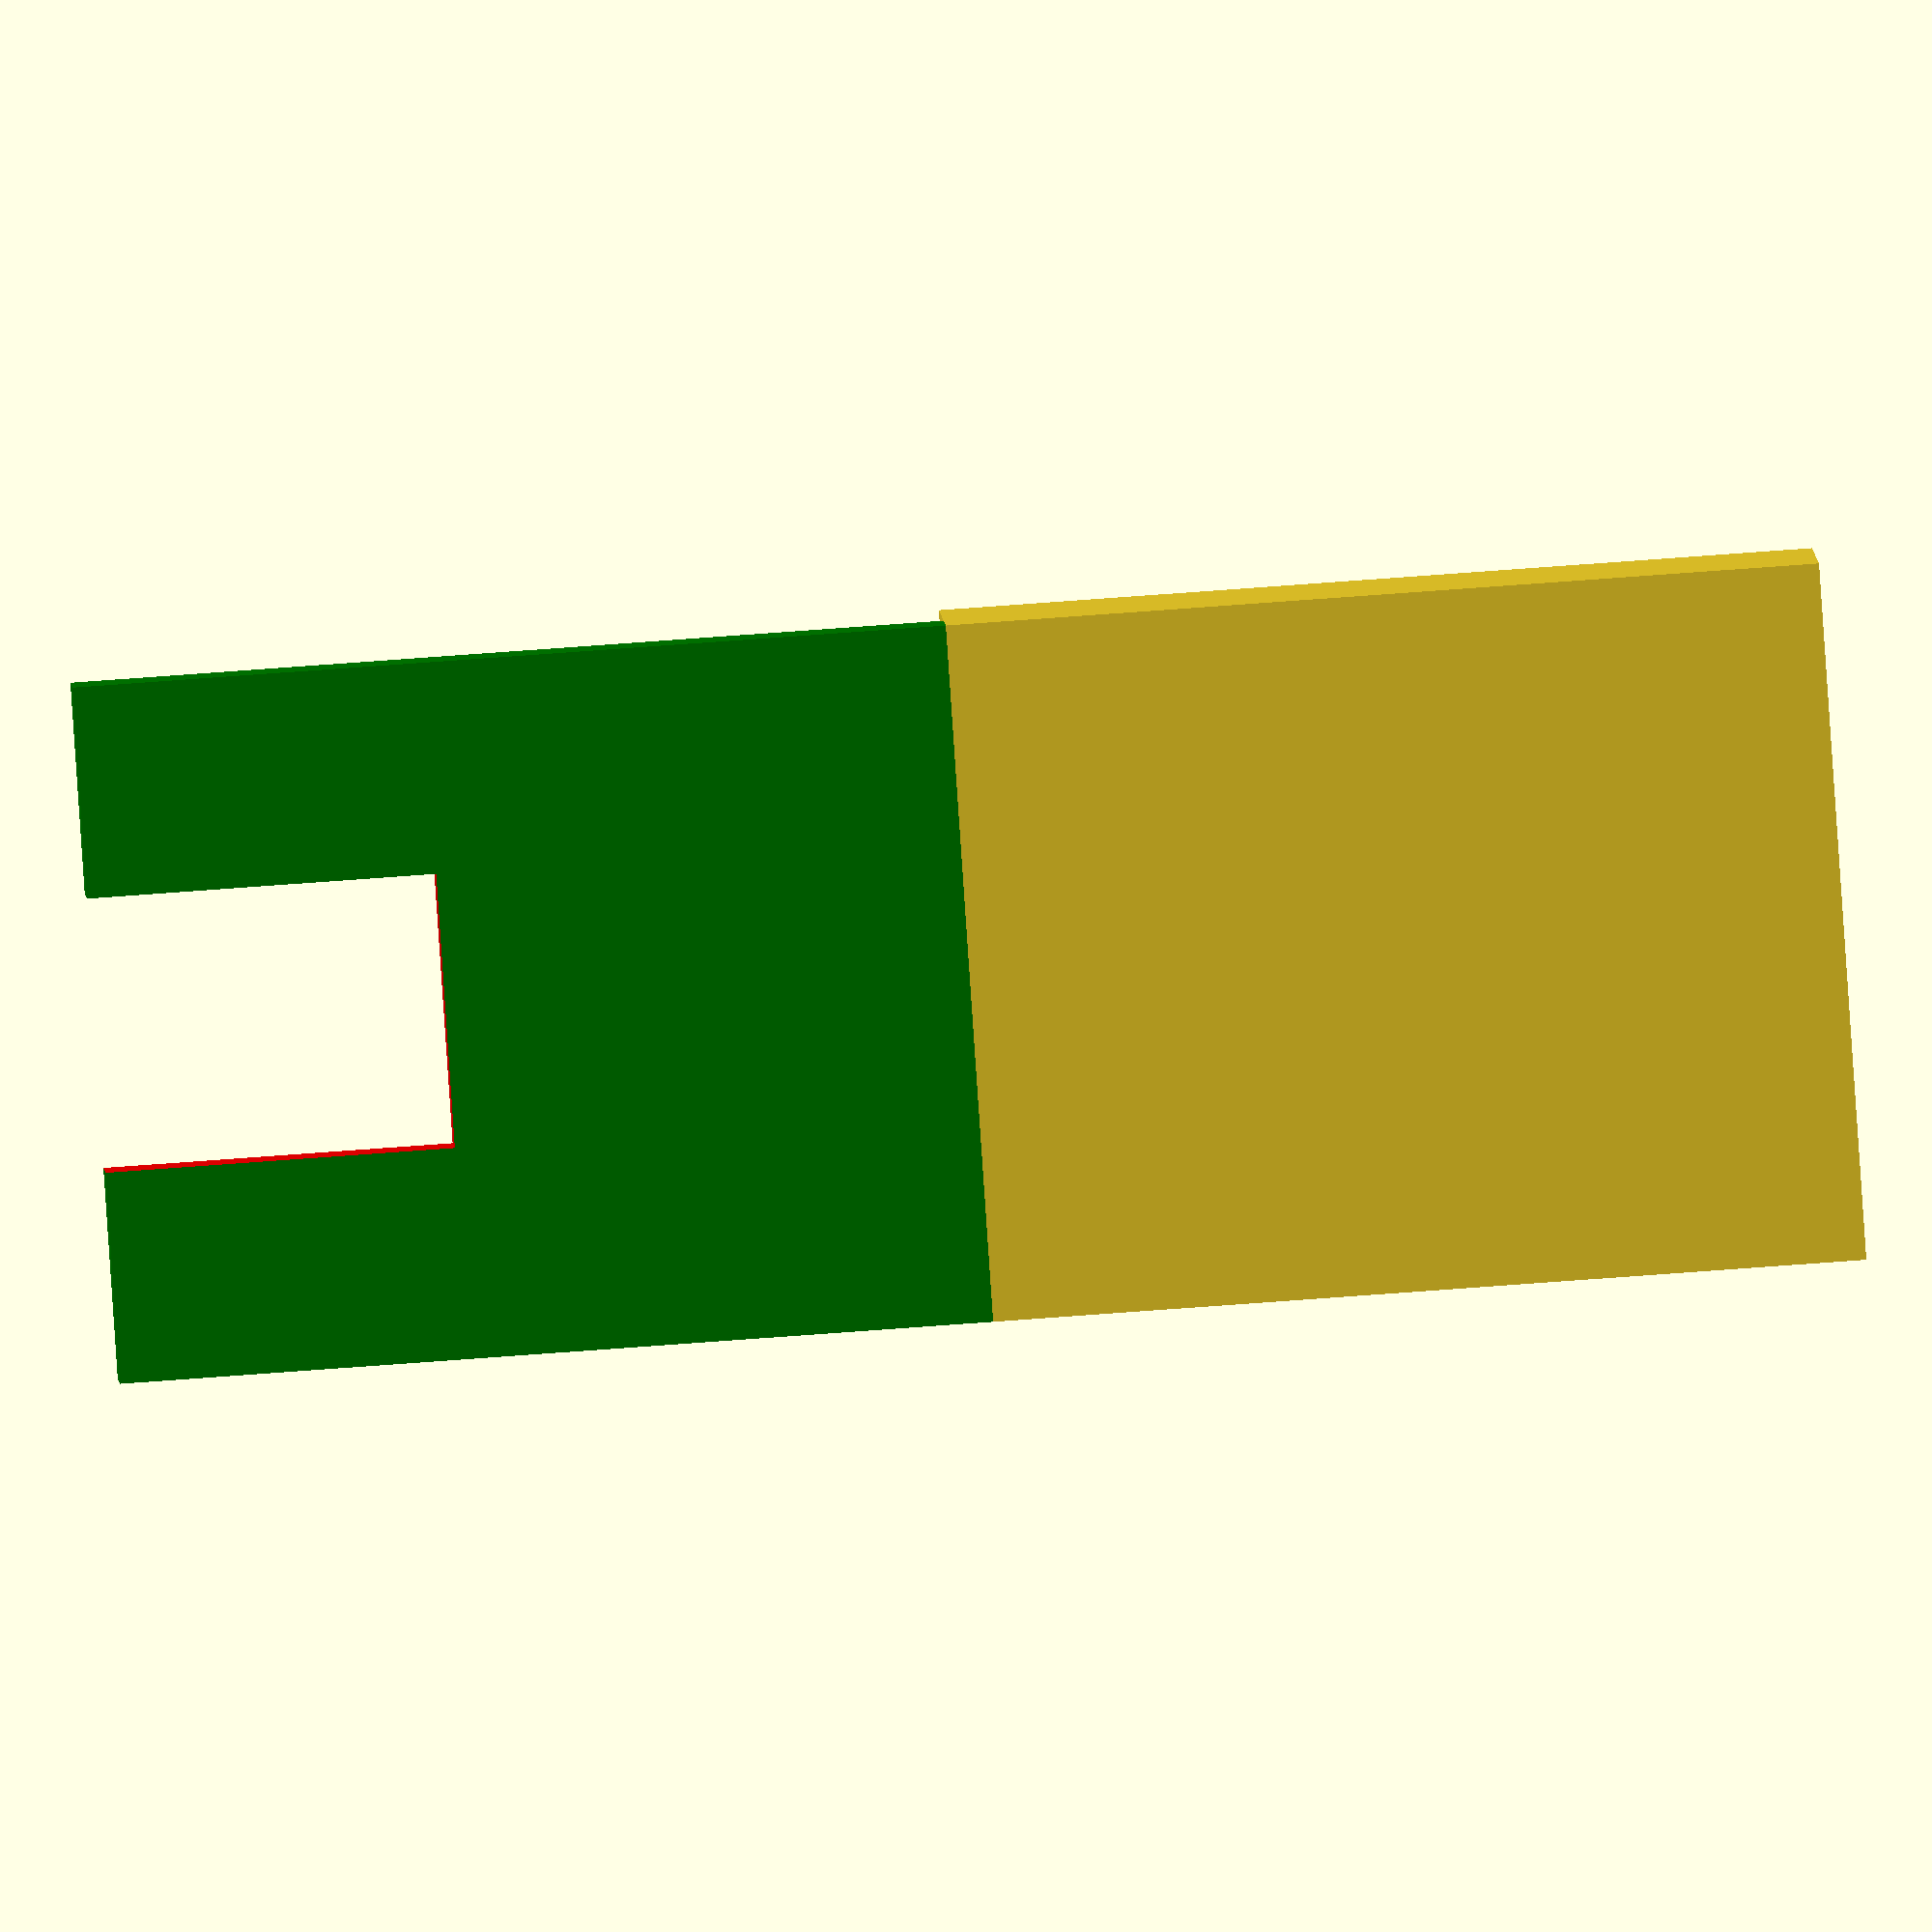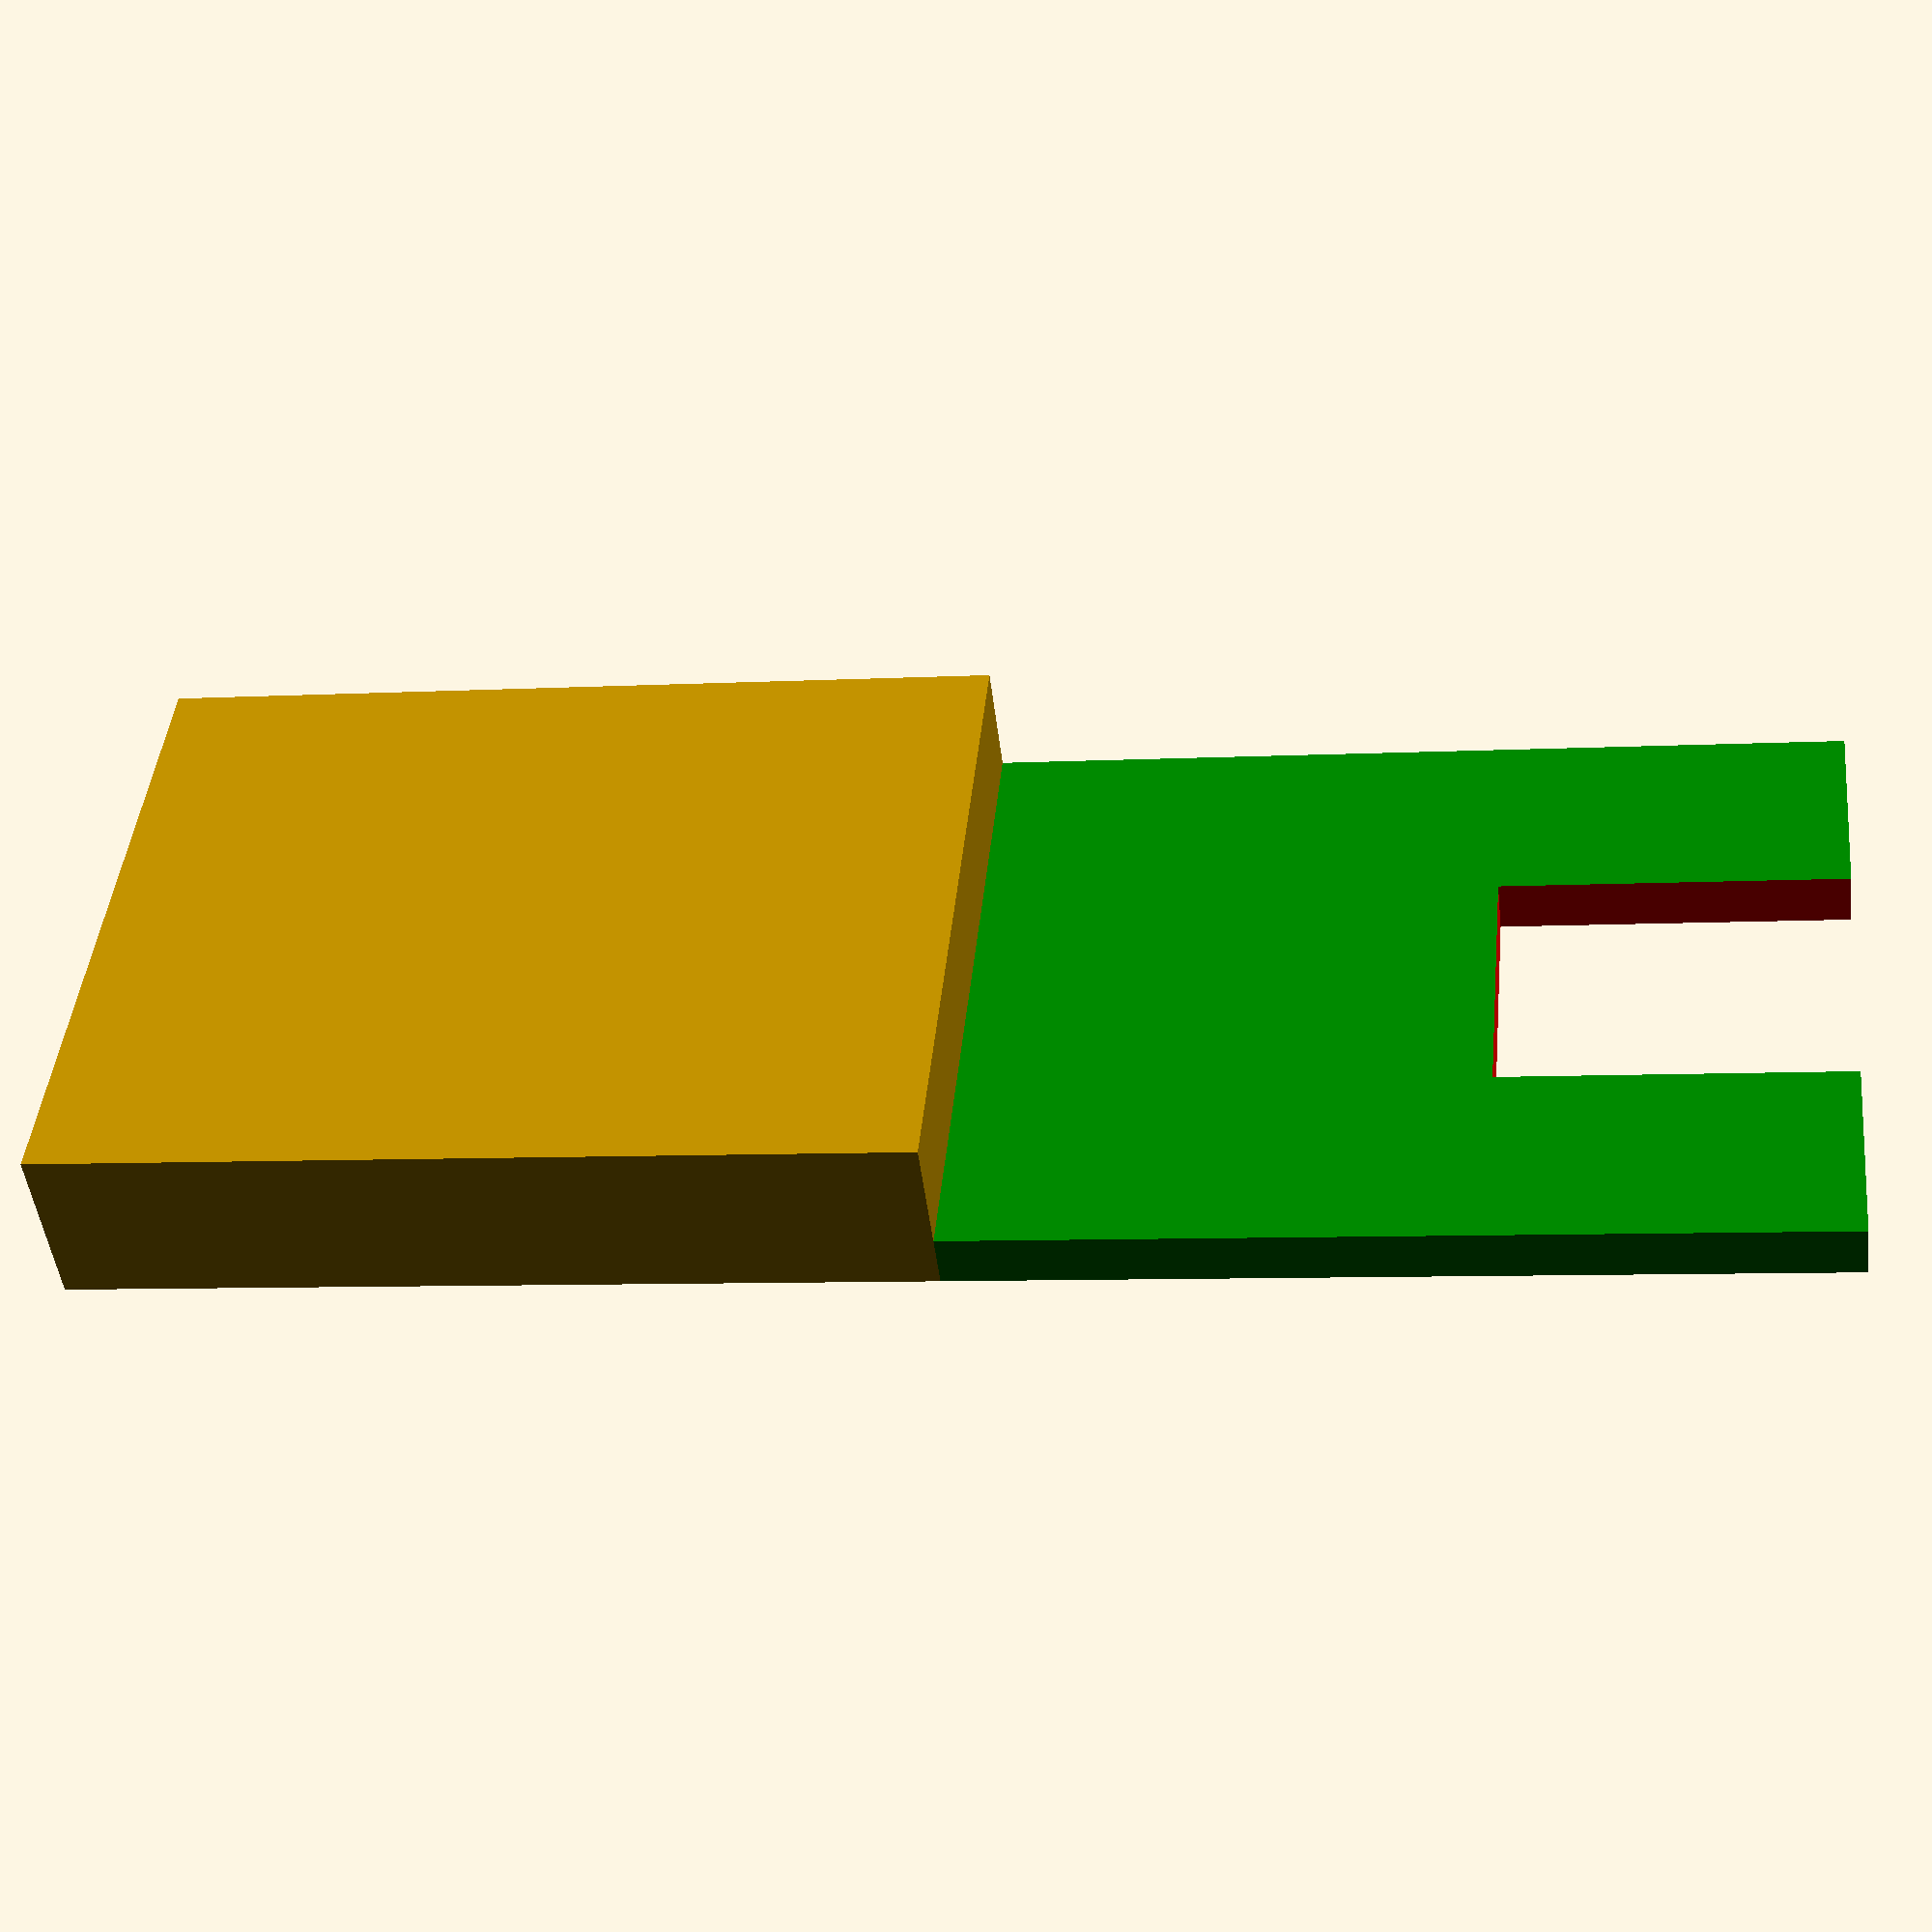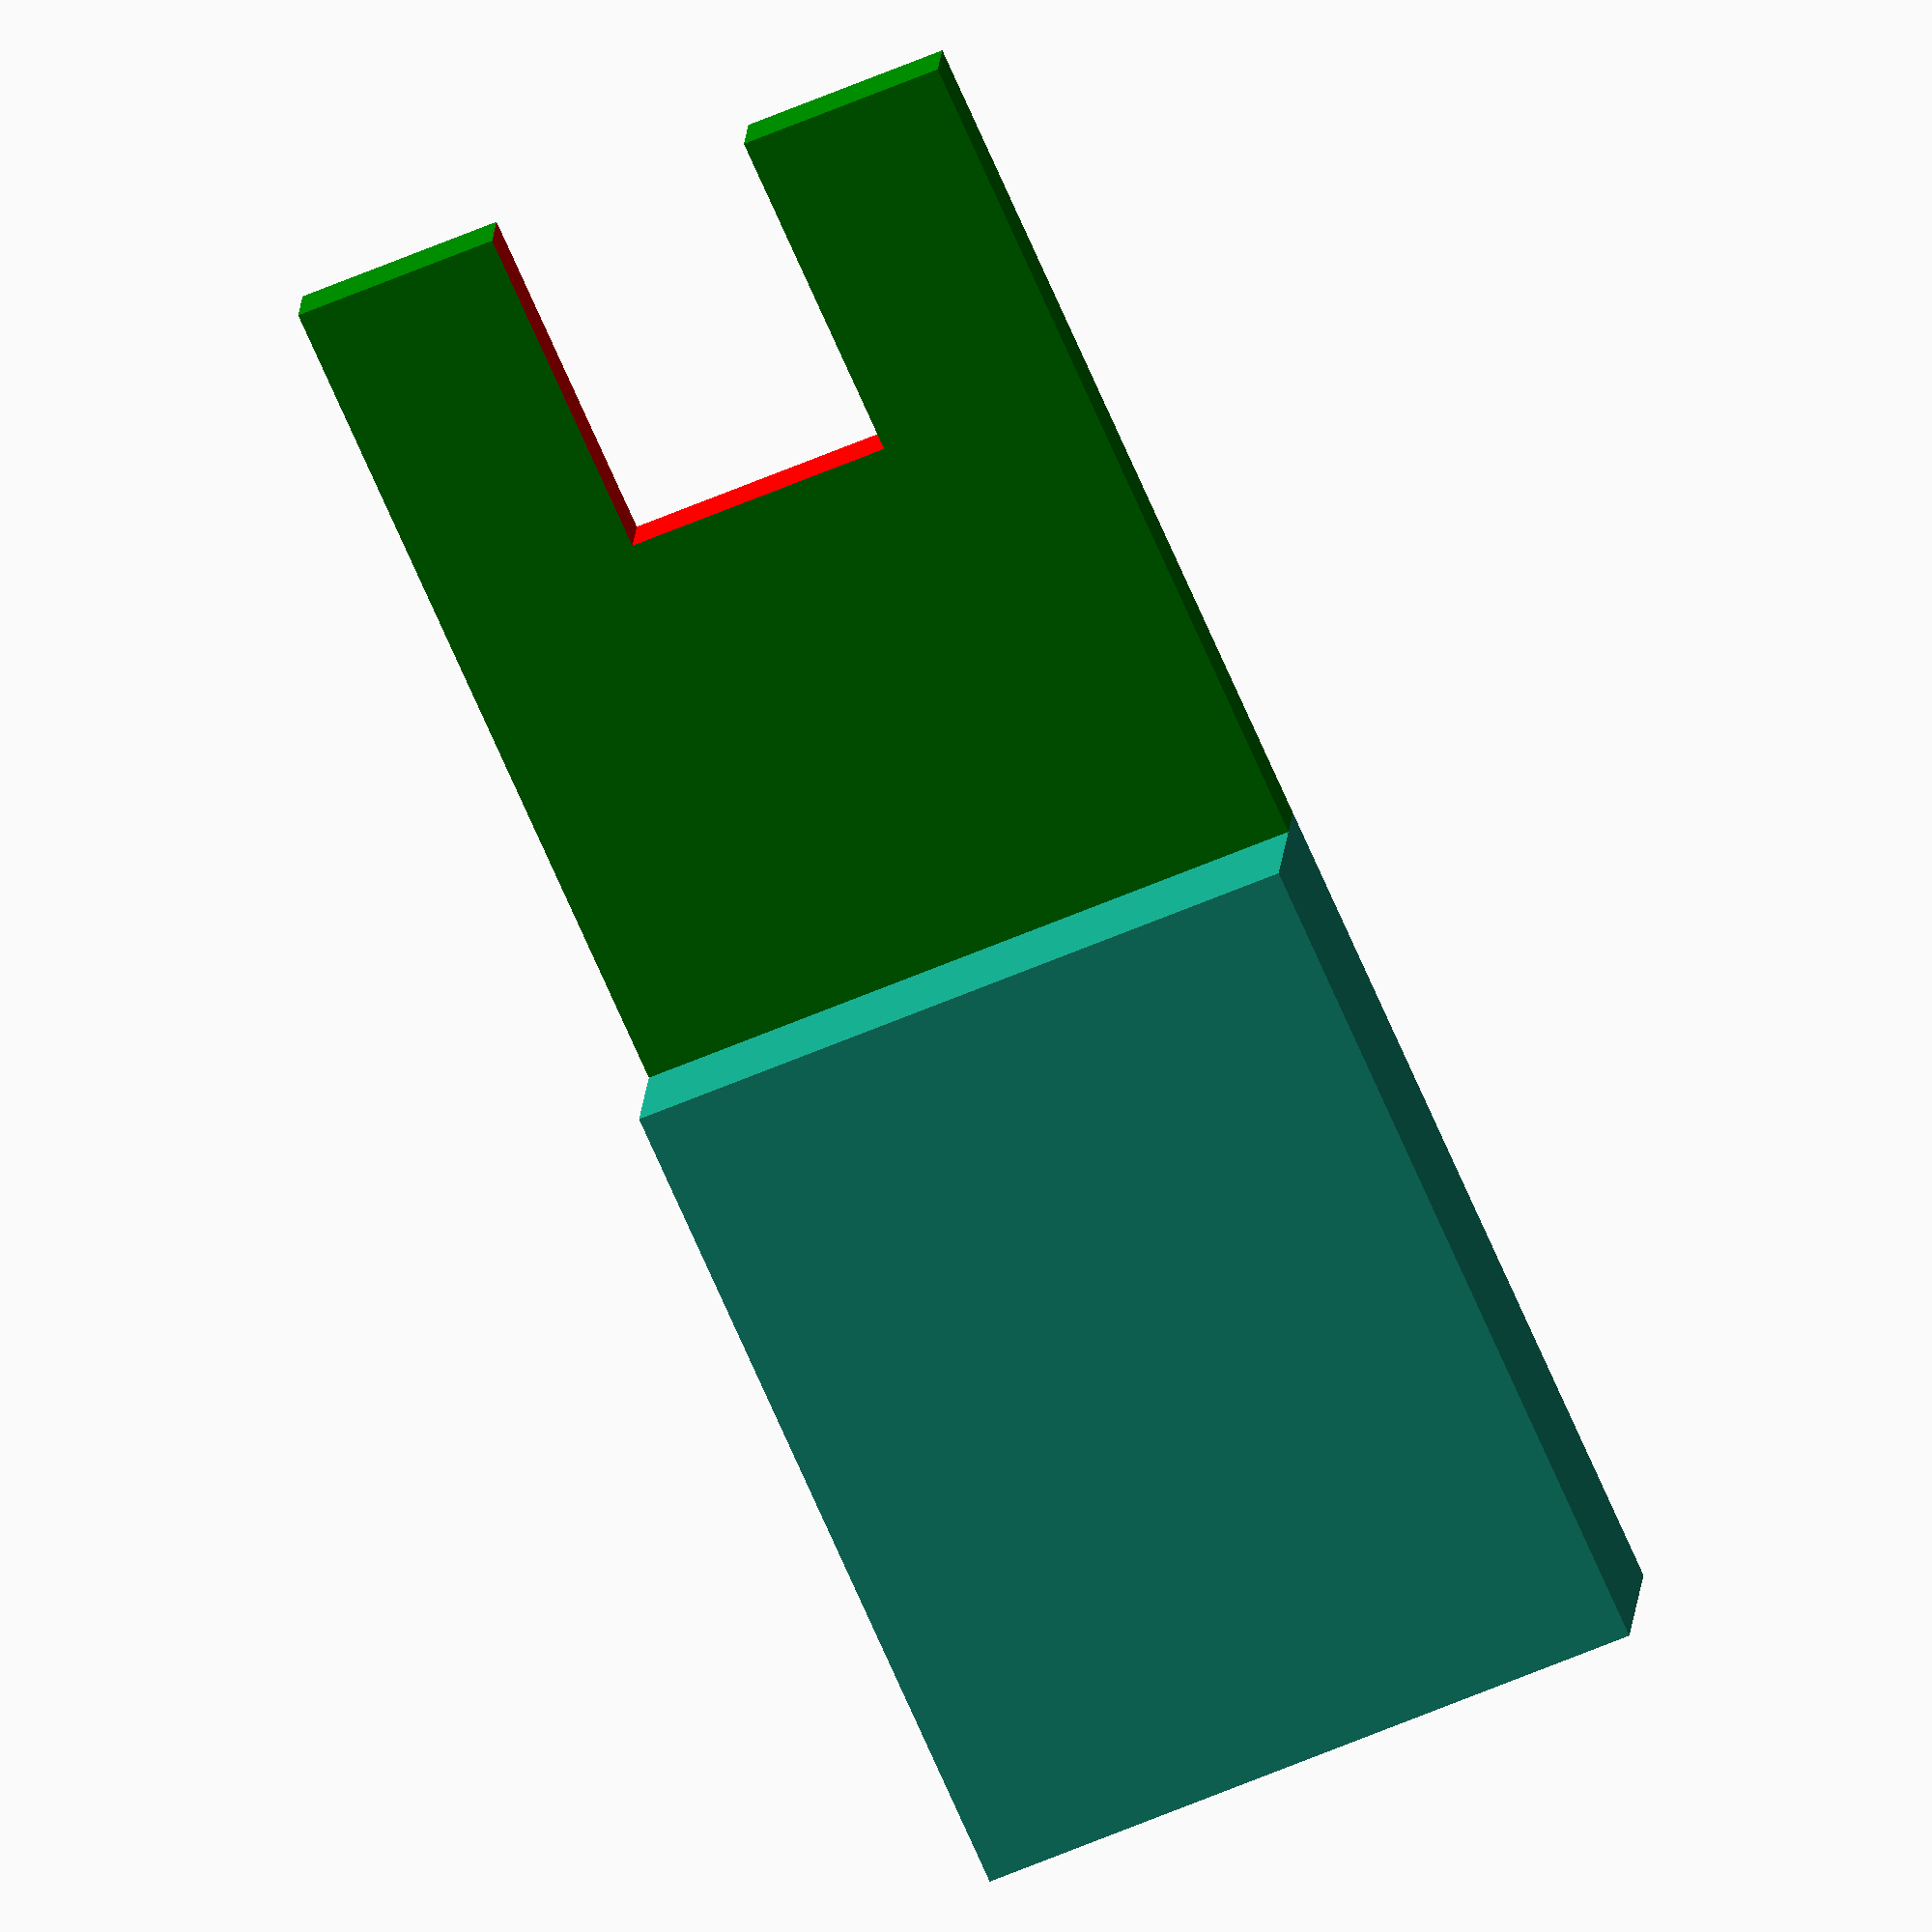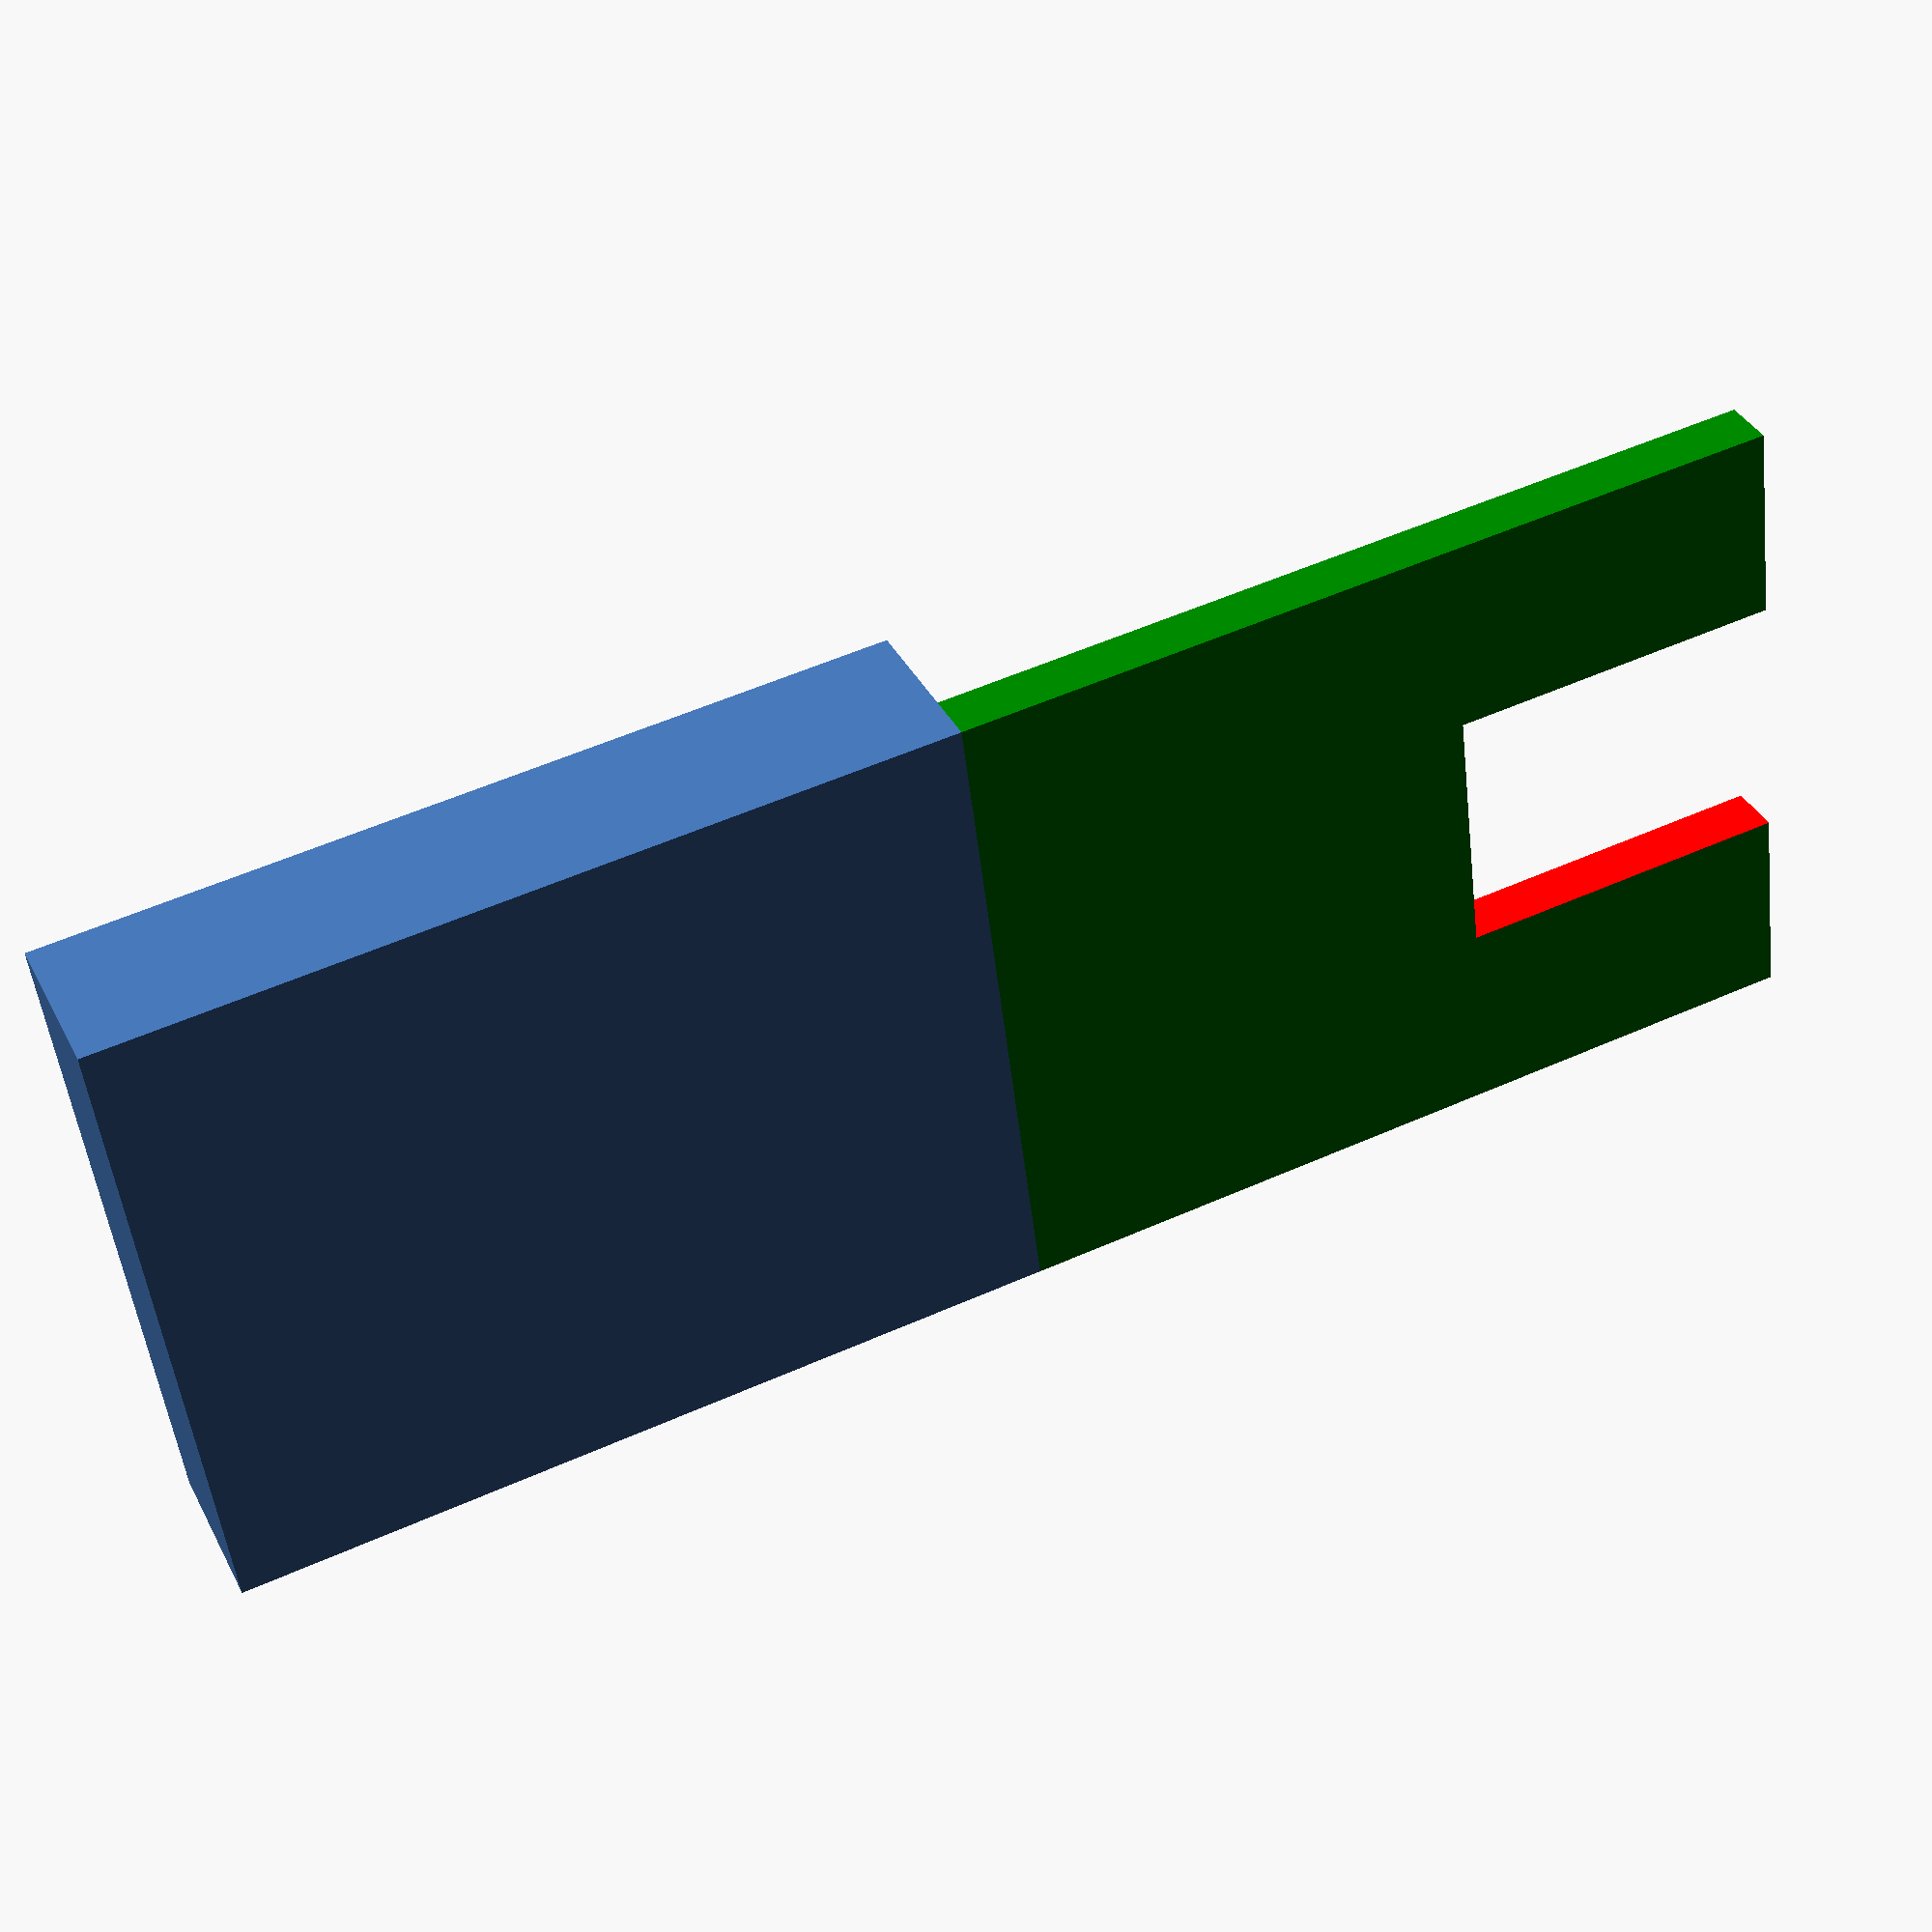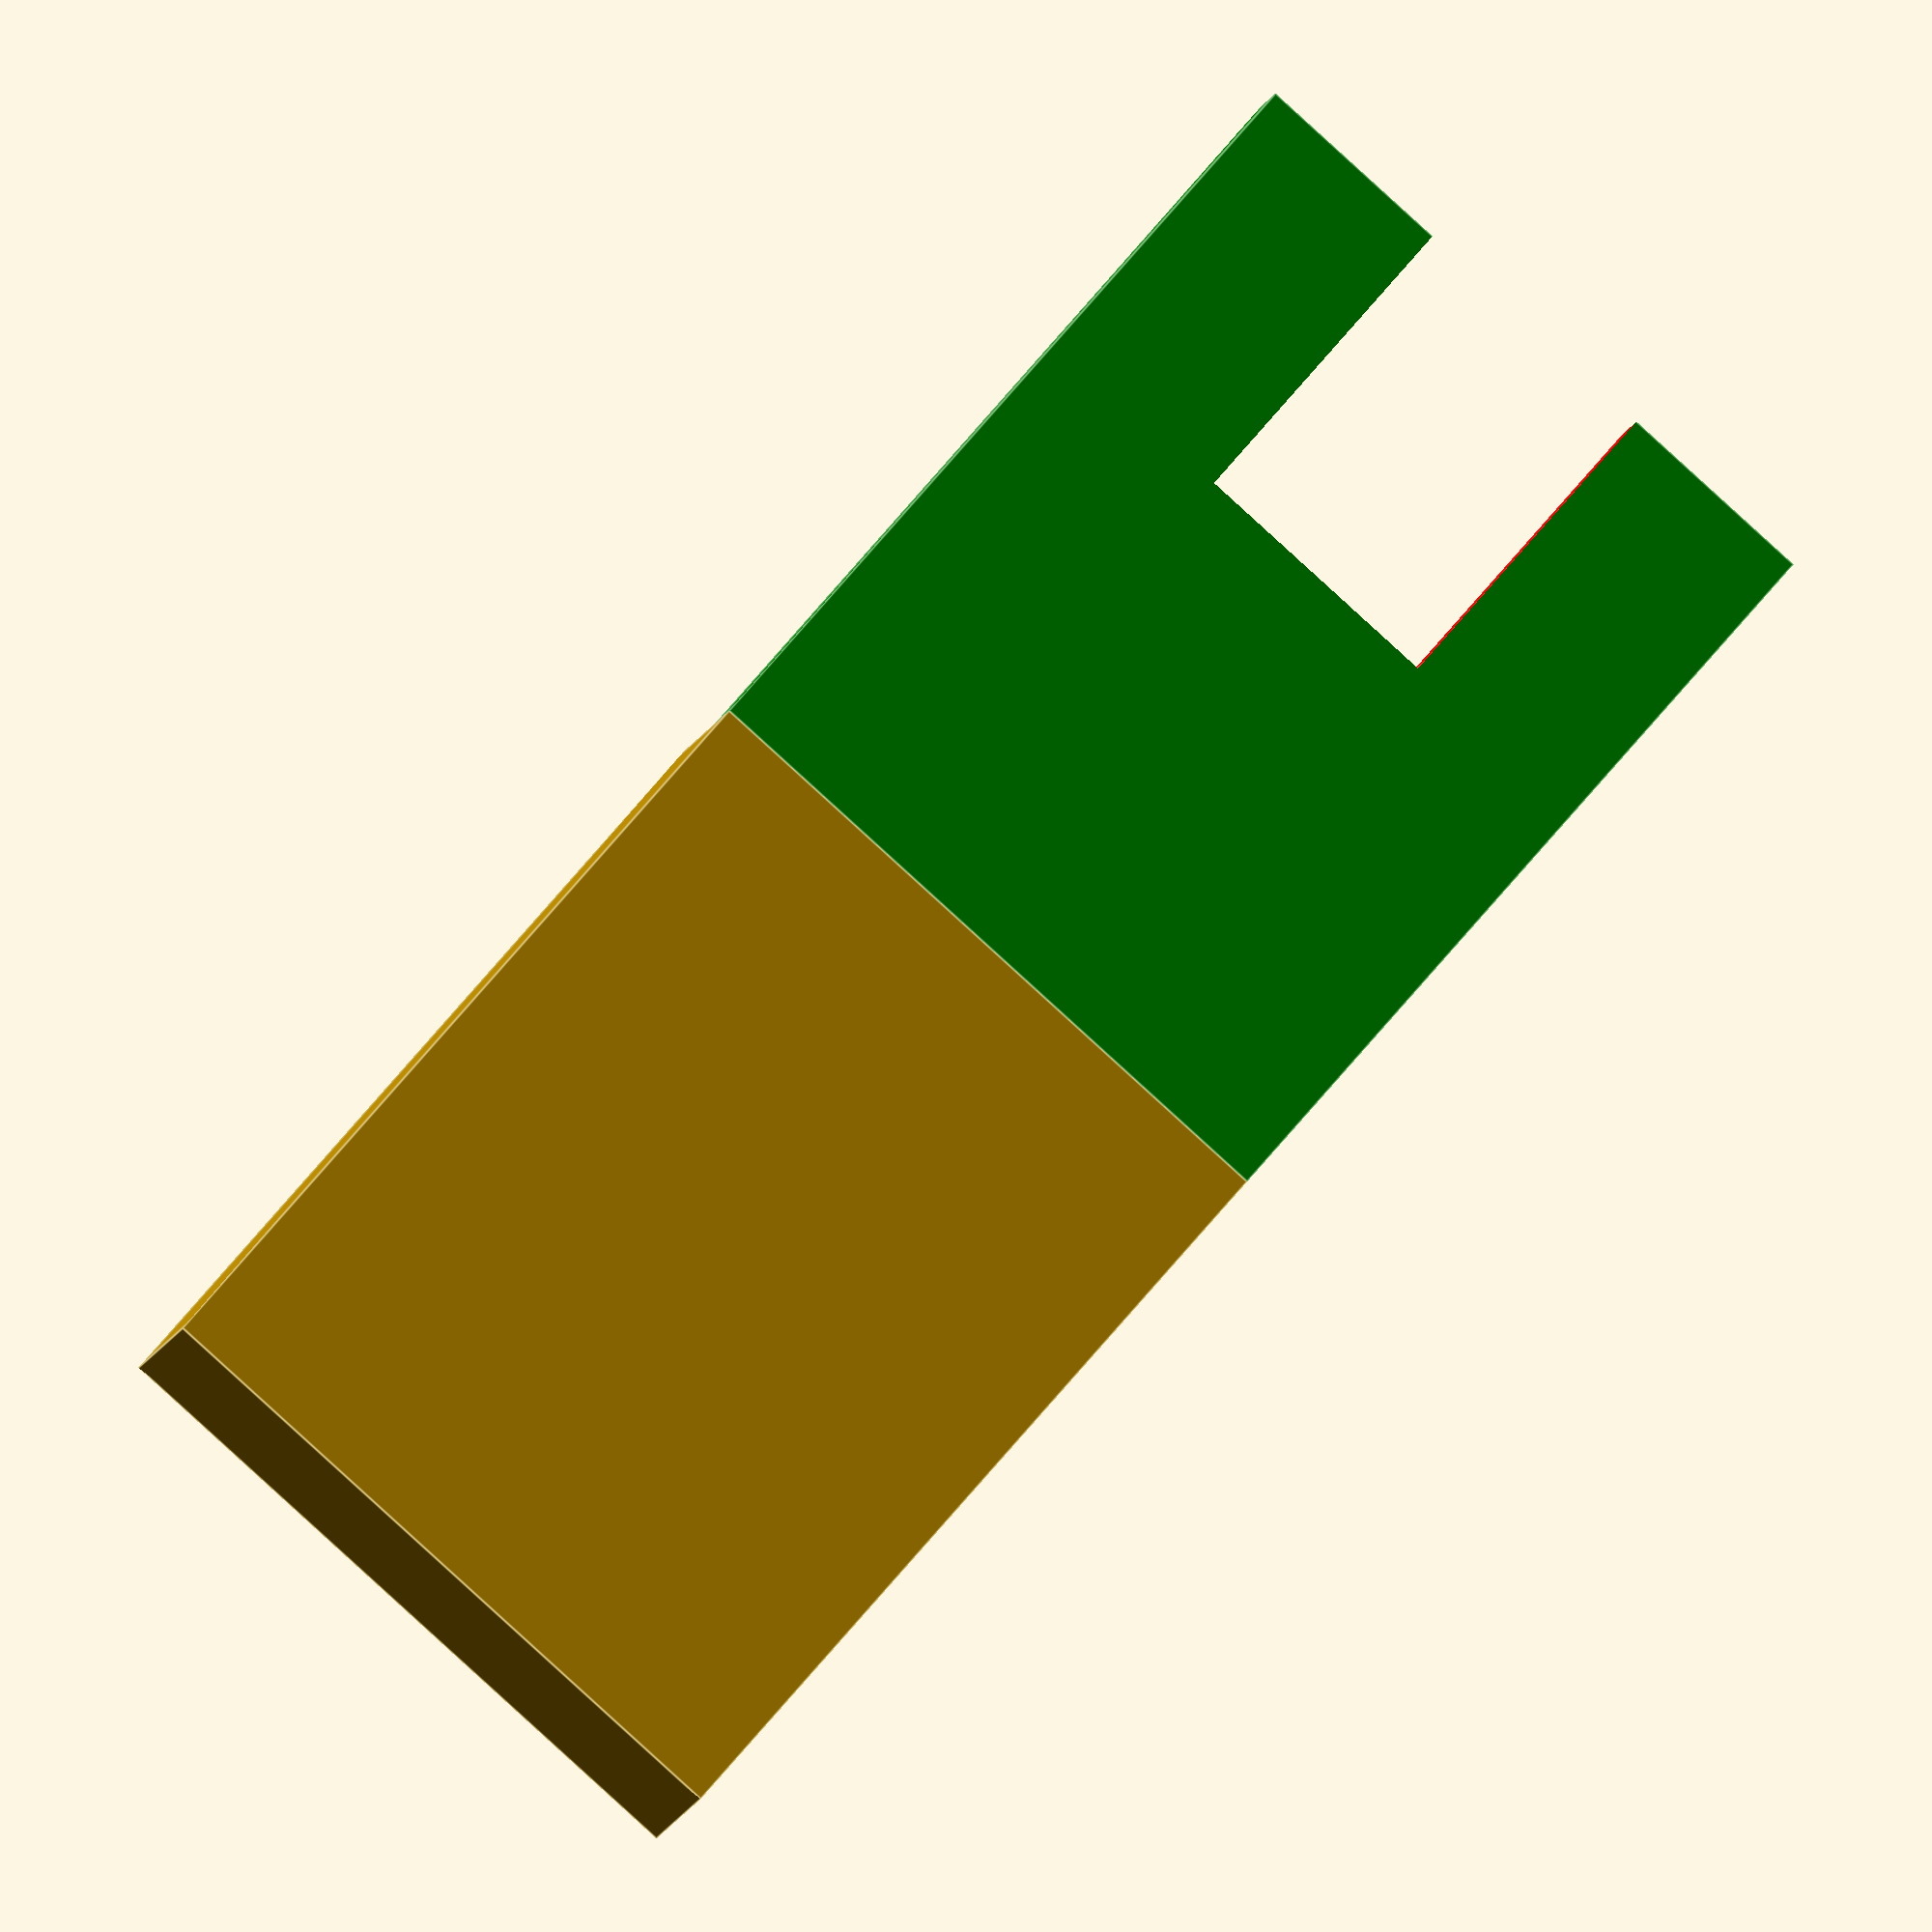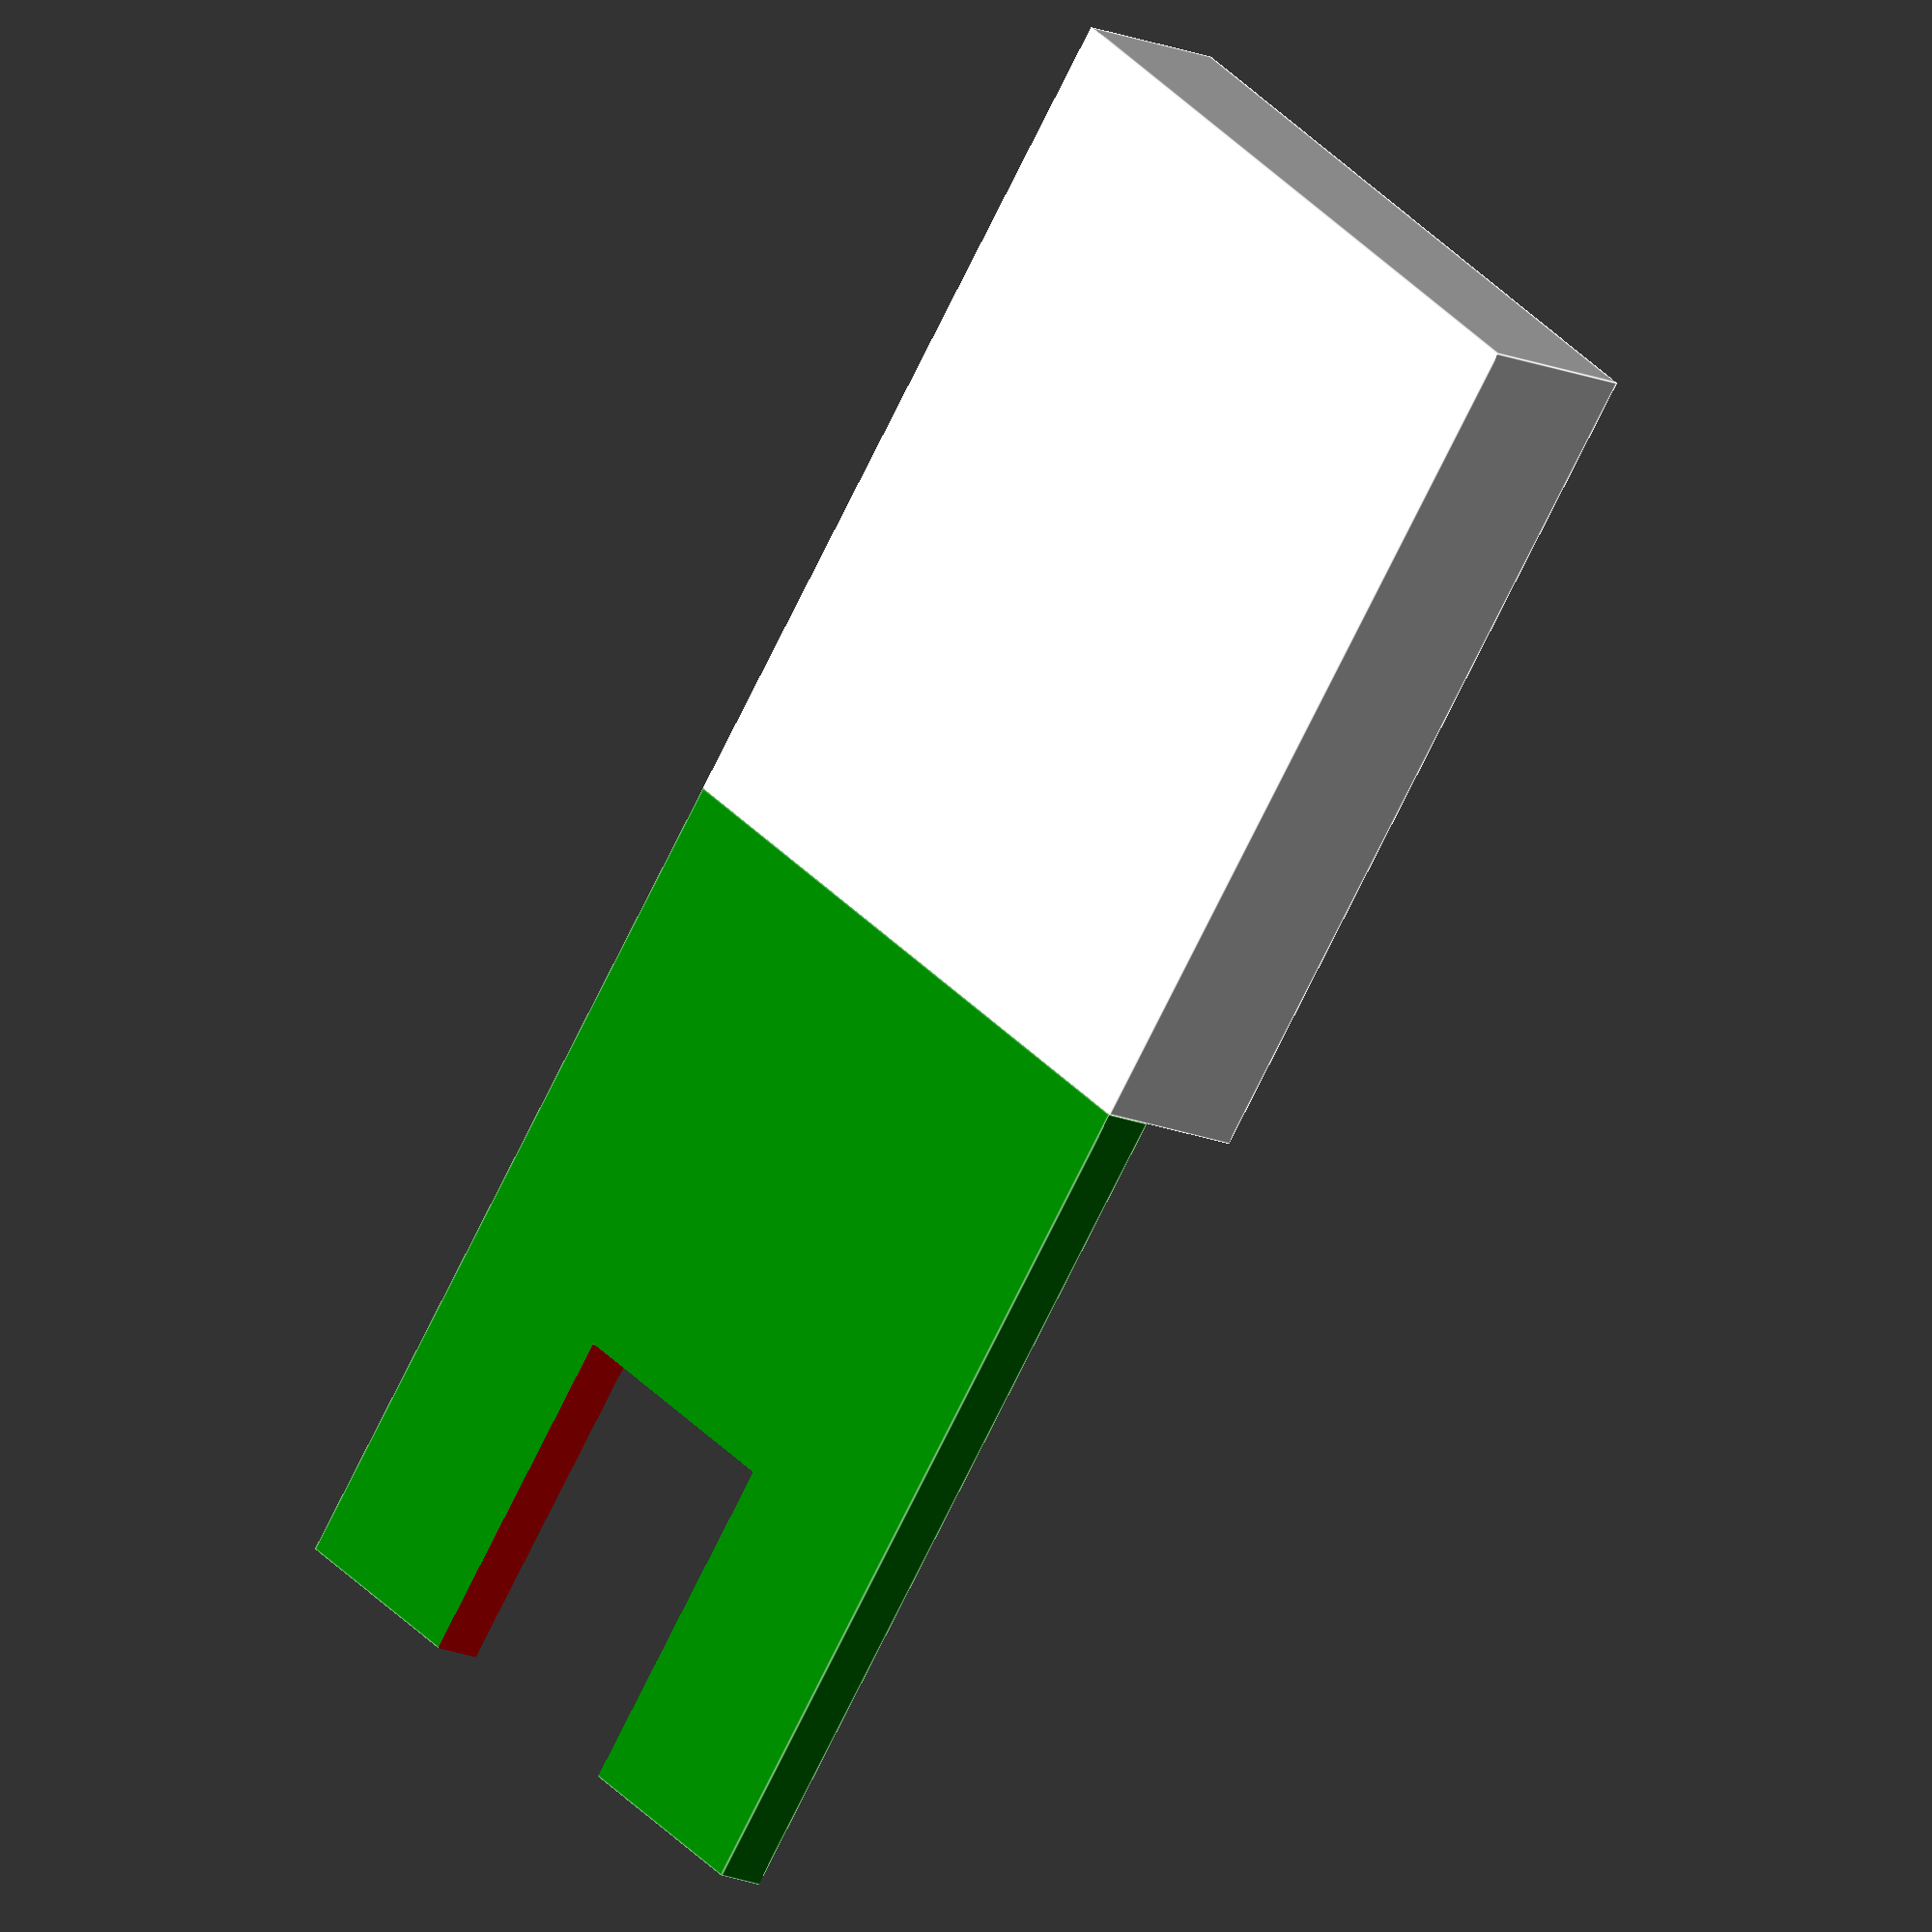
<openscad>

screw_guide=10;
brace_lock_down_y=25.4;
brace_lock_down_x=25.4*.25;
brace_lock_down_z=25.4*1.25;


latch_x=2;
latch_z=25.4*1.25;

cube([brace_lock_down_x, brace_lock_down_y, brace_lock_down_z]);
translate([brace_lock_down_x-2,0,brace_lock_down_z]){
    difference(){
        color("green")
        cube([latch_x, brace_lock_down_y, latch_z]);
        
        translate([-1,brace_lock_down_y/2 - screw_guide/2, latch_z - 25.4*.5])
        color("red")
        cube([latch_x+2, screw_guide, 25.4*.5+1]);
    }

}
</openscad>
<views>
elev=115.4 azim=120.5 roll=94.5 proj=o view=solid
elev=7.2 azim=40.0 roll=278.9 proj=p view=wireframe
elev=71.8 azim=275.1 roll=23.6 proj=o view=wireframe
elev=126.1 azim=15.6 roll=295.4 proj=p view=wireframe
elev=115.6 azim=71.1 roll=321.4 proj=o view=edges
elev=255.7 azim=220.3 roll=26.3 proj=o view=edges
</views>
